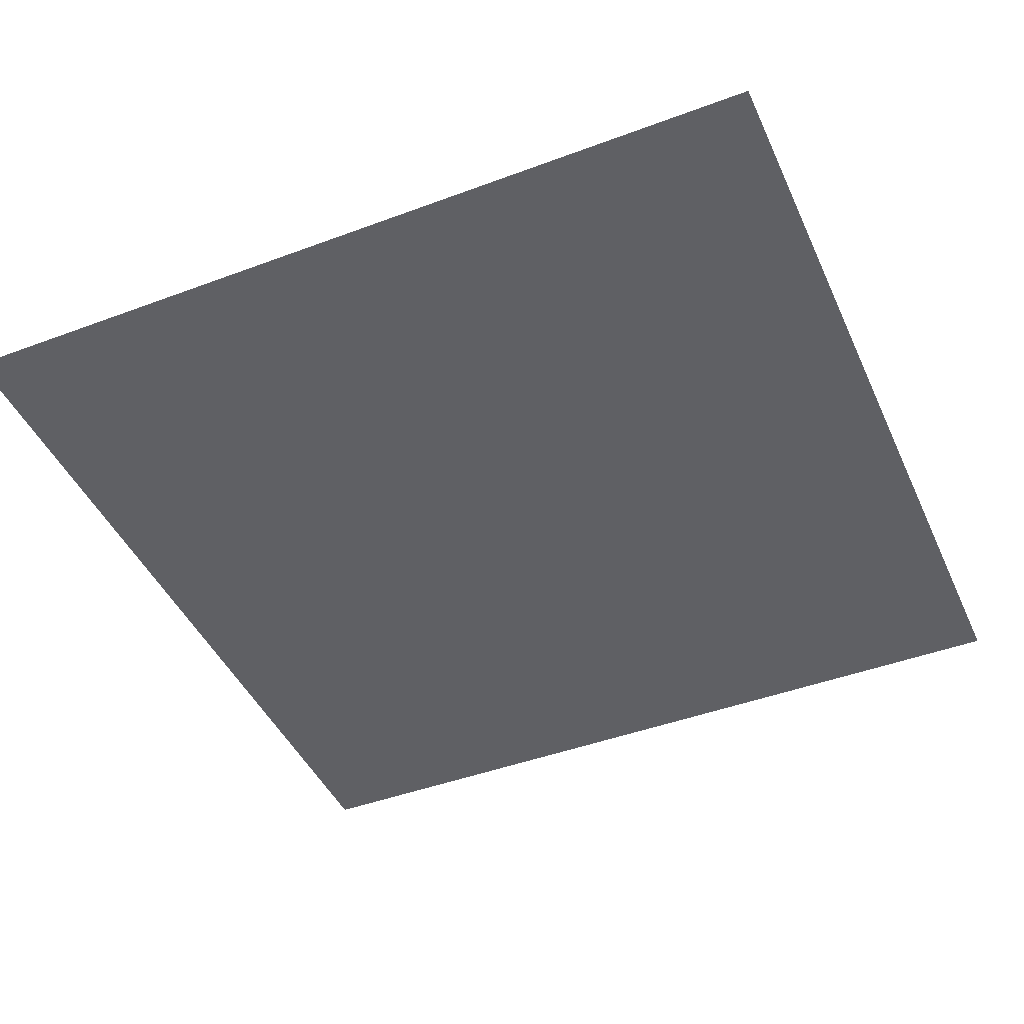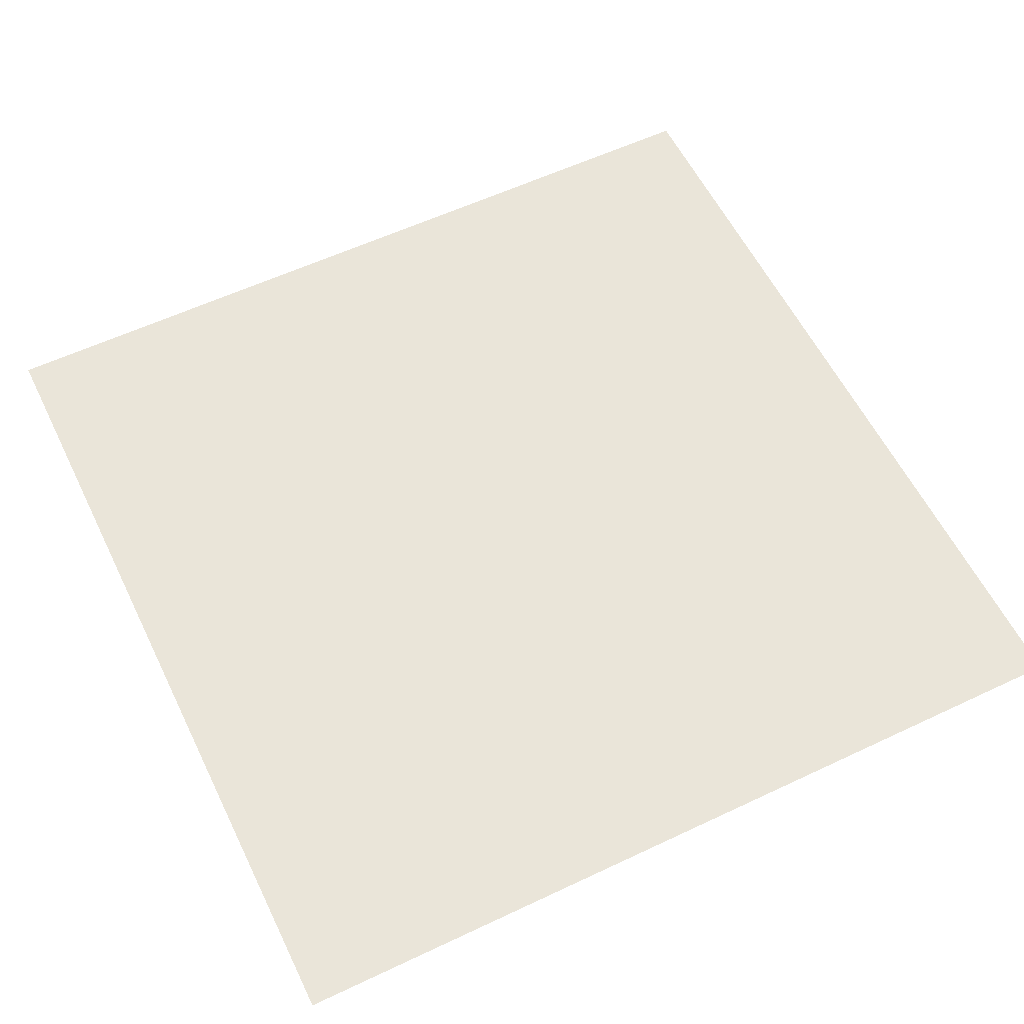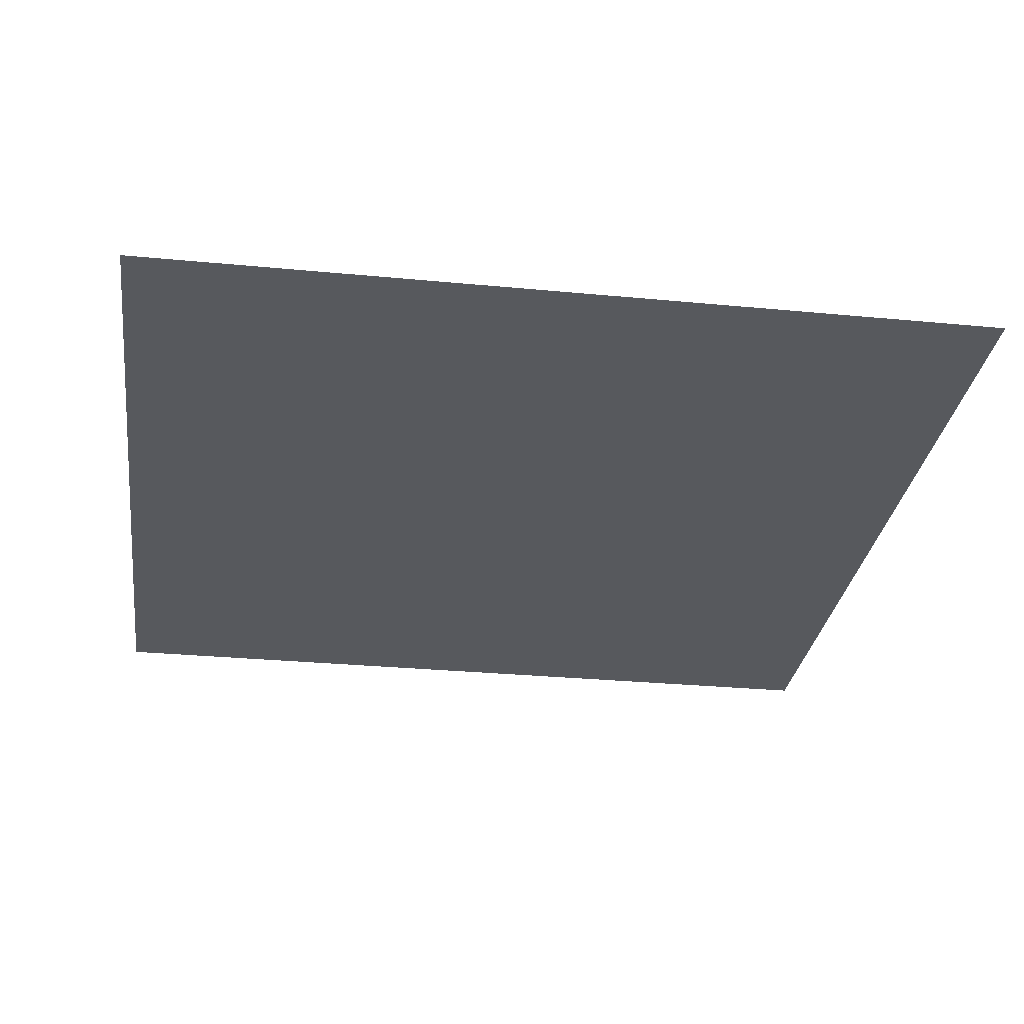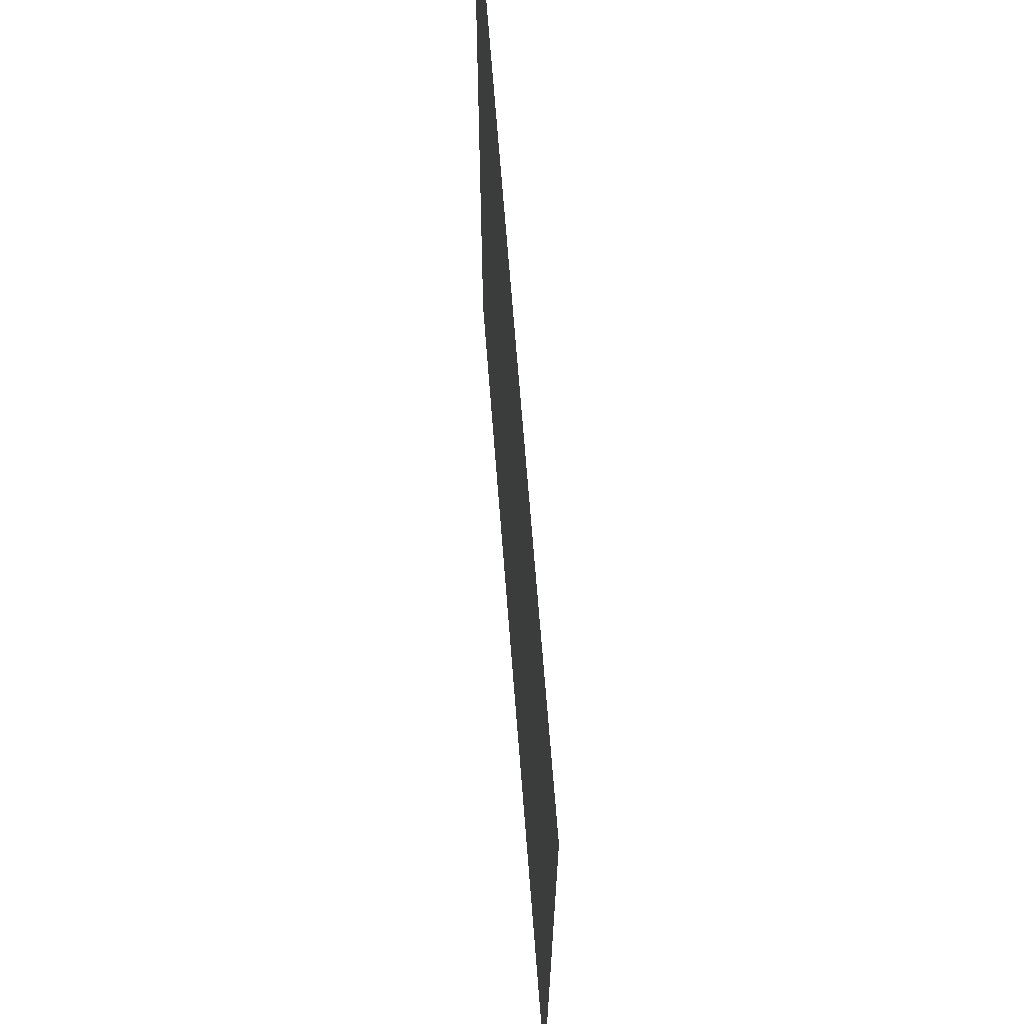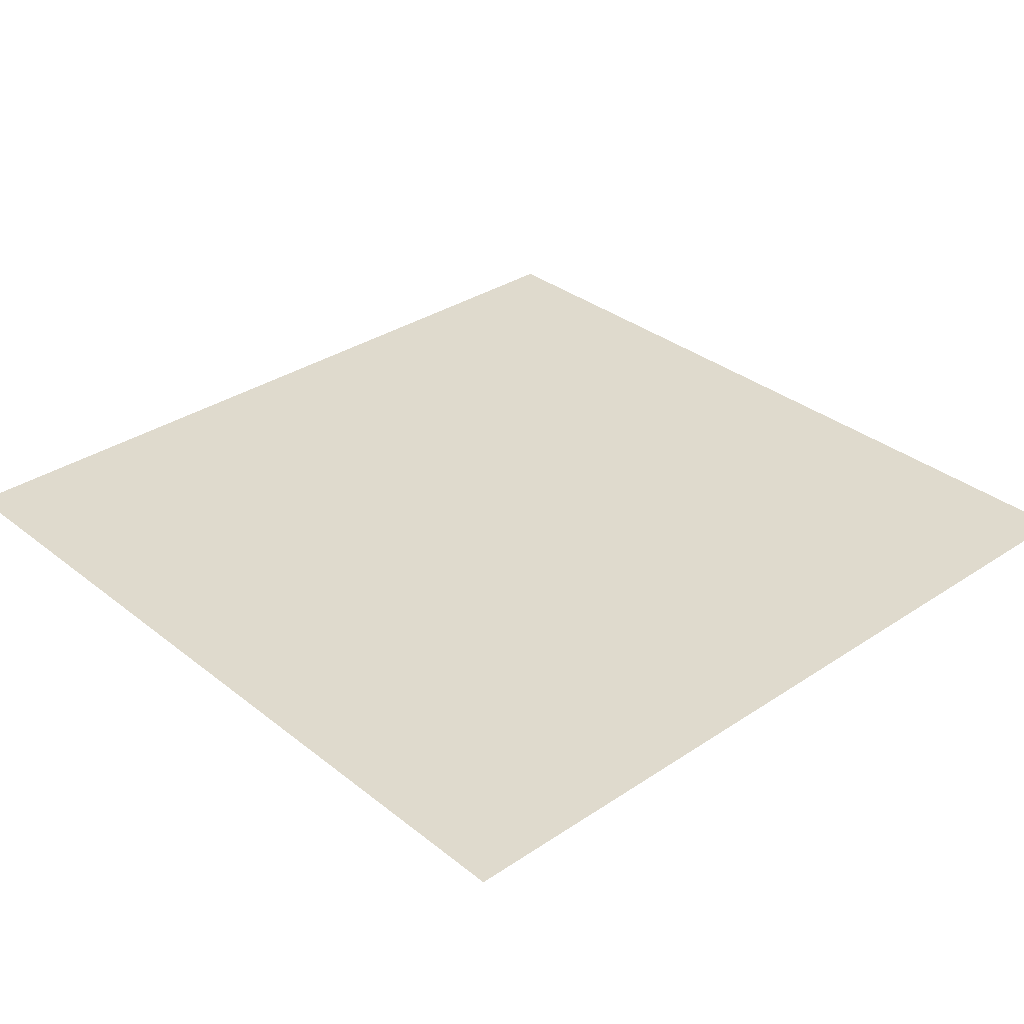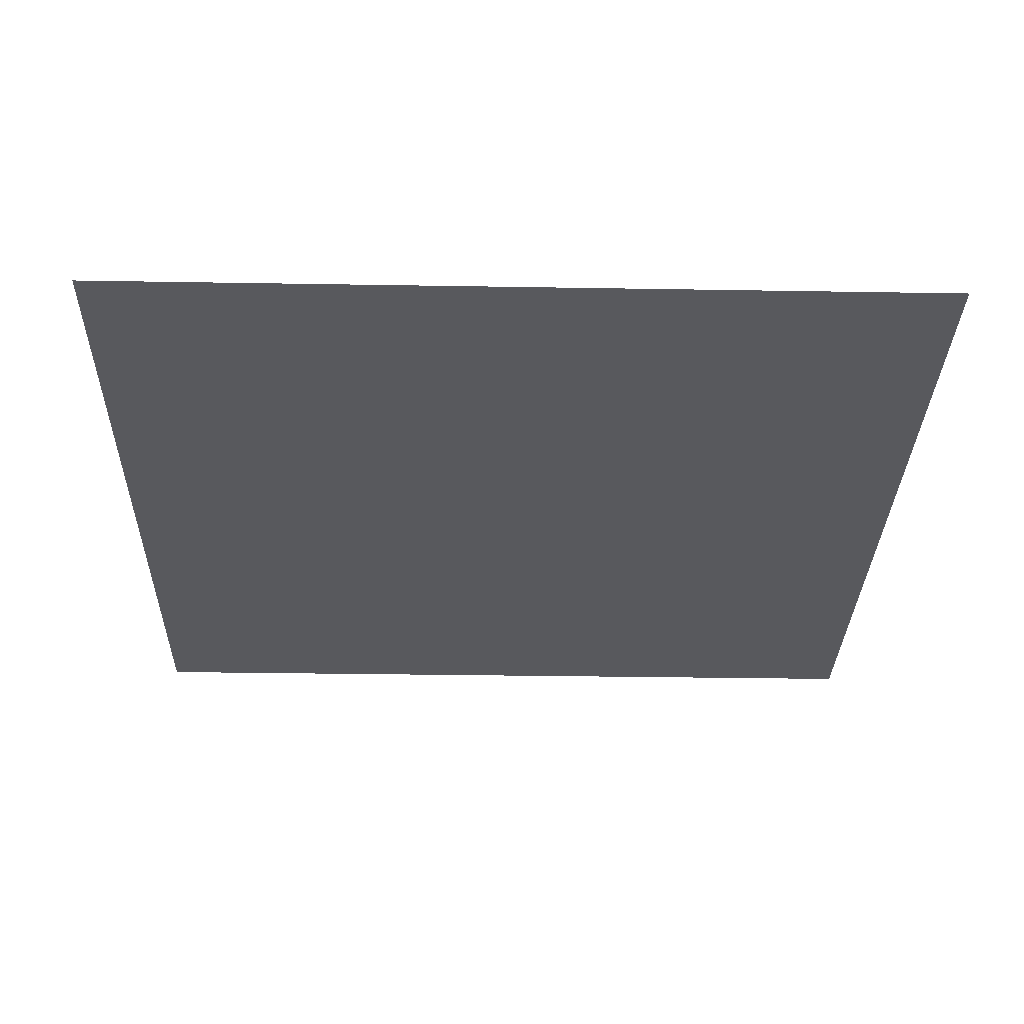
<metadata>
{"format":"obj","ext":"obj","renderer":"f3d","projection":"perspective","resolution":1024,"background":"white","views":[{"elev":-44.6,"azim":113.5,"up":"+Y"},{"elev":58.4,"azim":-26.0,"up":"+Y"},{"elev":-29.6,"azim":82.0,"up":"+Y"},{"elev":67.7,"azim":85.6,"up":"+Z"},{"elev":32.9,"azim":137.4,"up":"+Y"},{"elev":-30.1,"azim":-1.4,"up":"+Y"}]}
</metadata>
<code>
v -2.301e-07 3 -0.25
v -0.25 3 7.683e-07
v -0.25 3 -0.25
v 4.141e-13 3 -2.911e-07
g pillar01_A_9_19617_195
f 1 3 2
f 2 4 1

</code>
